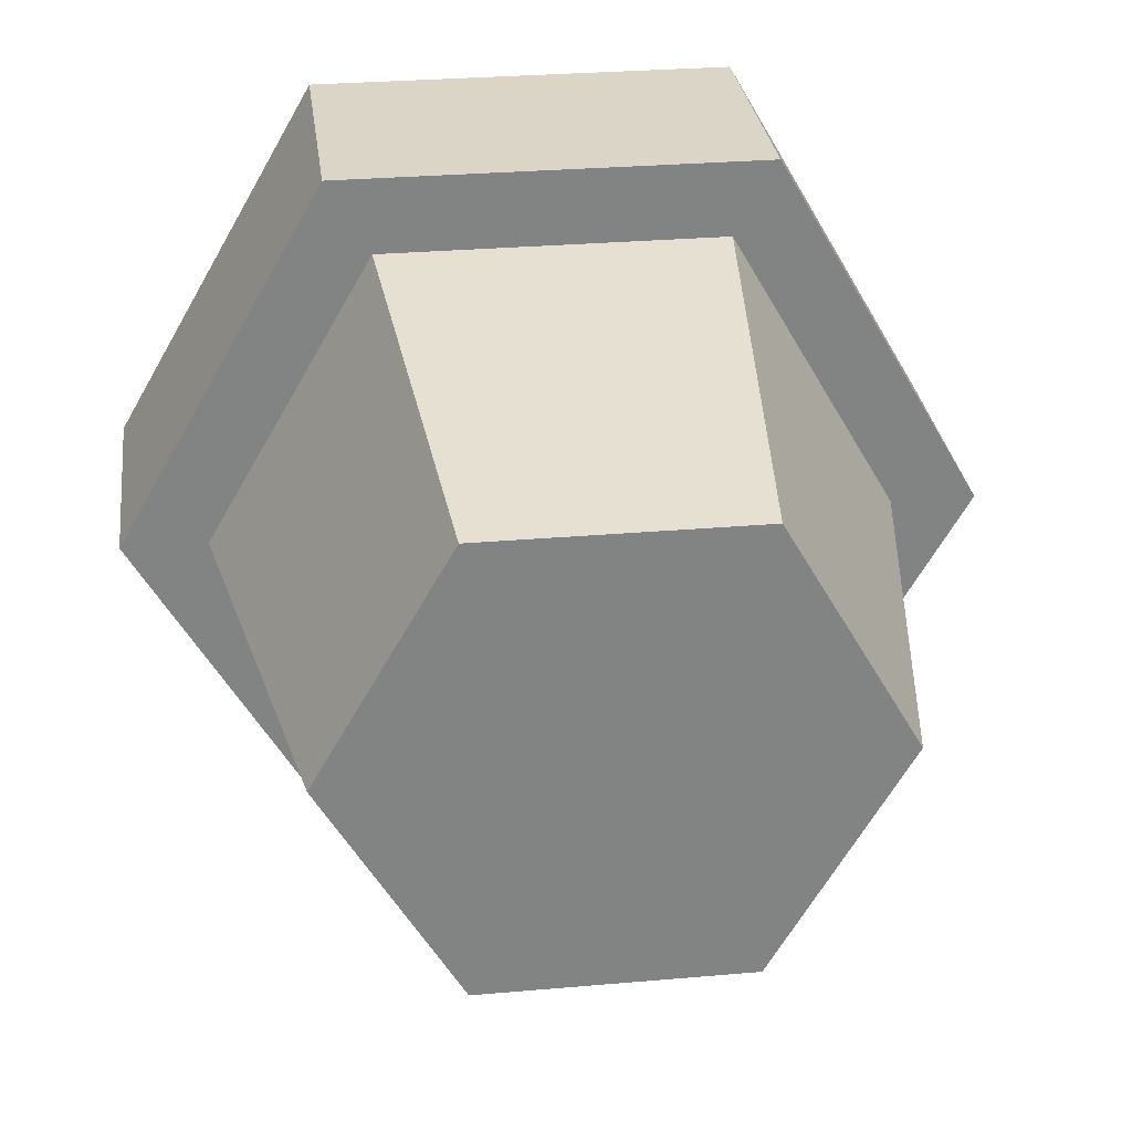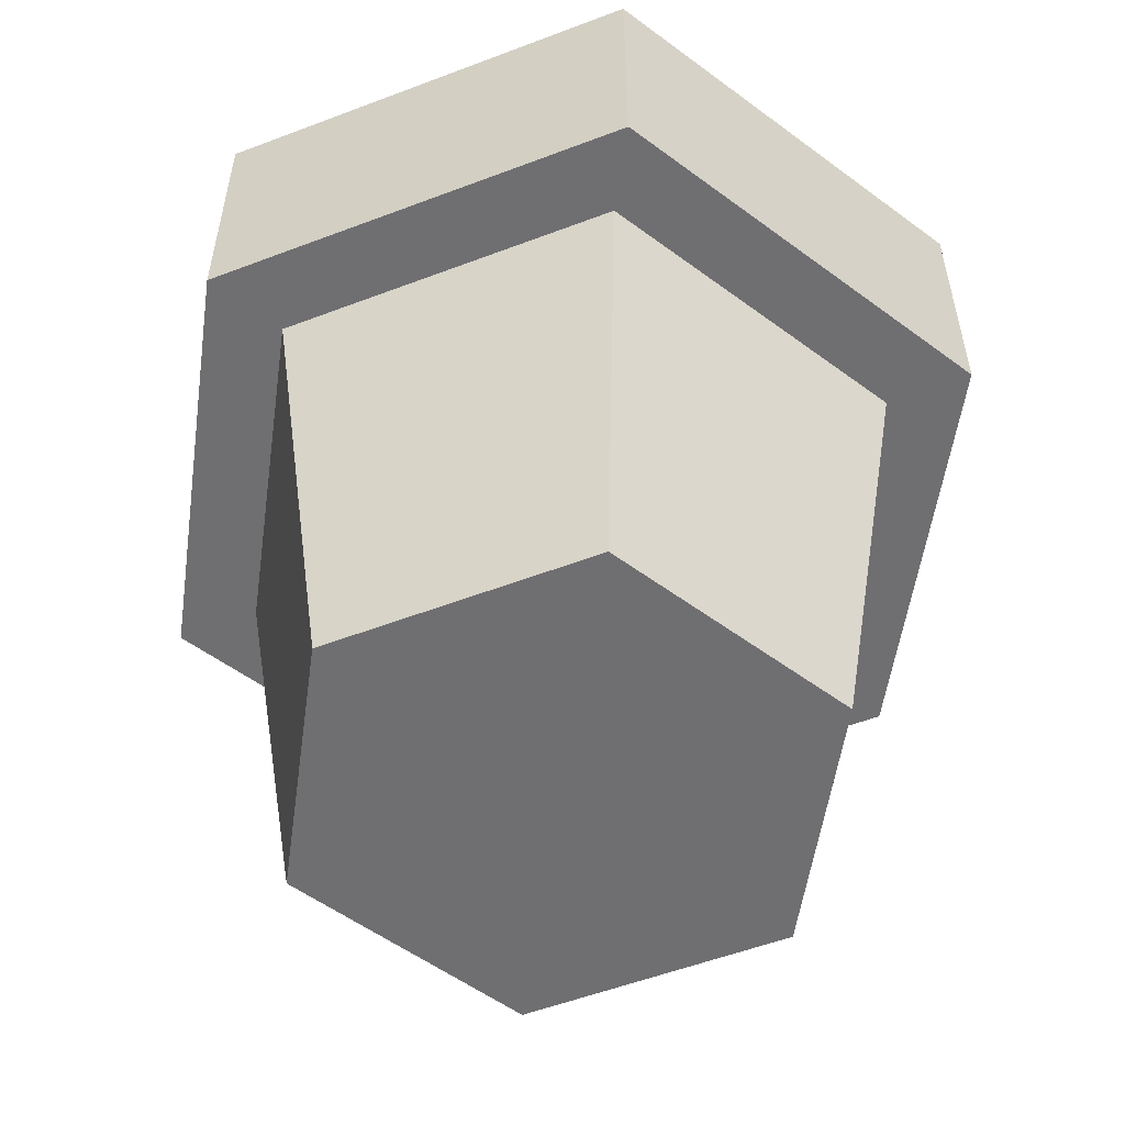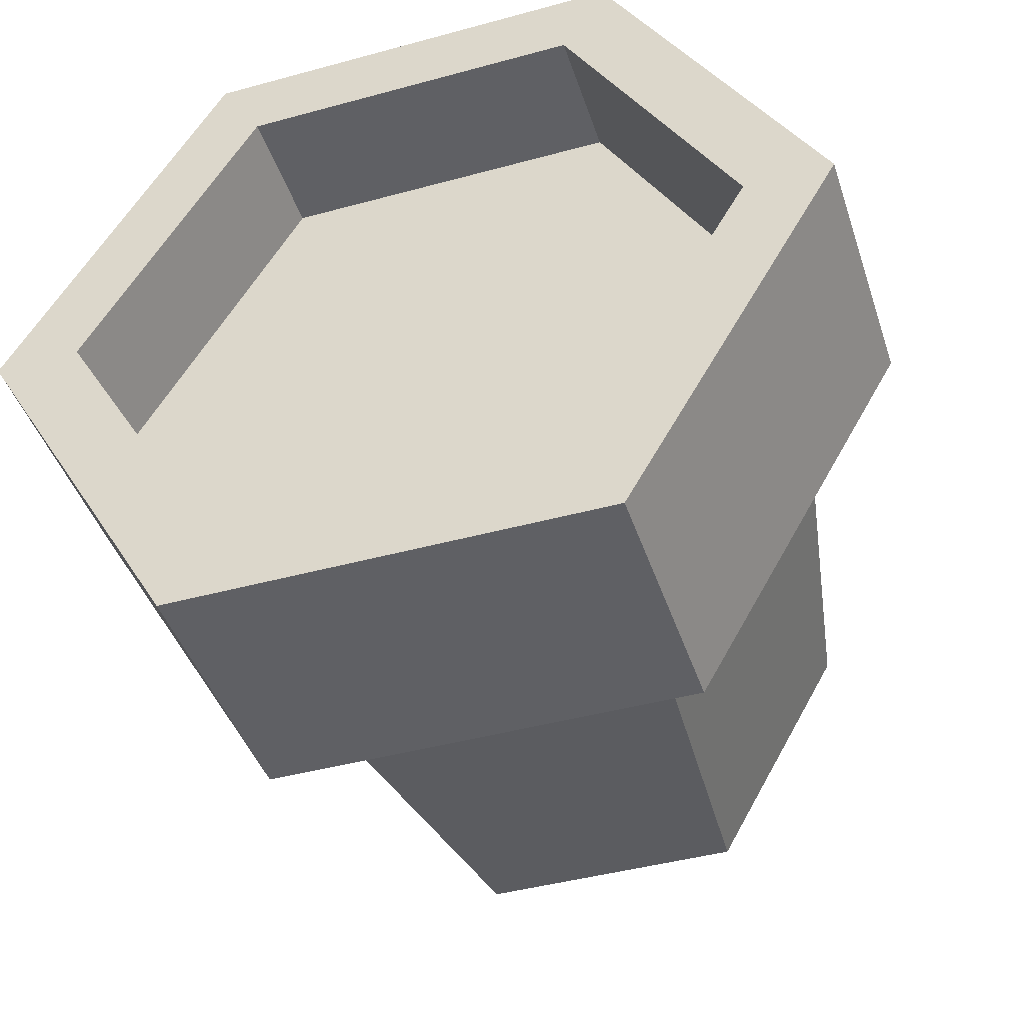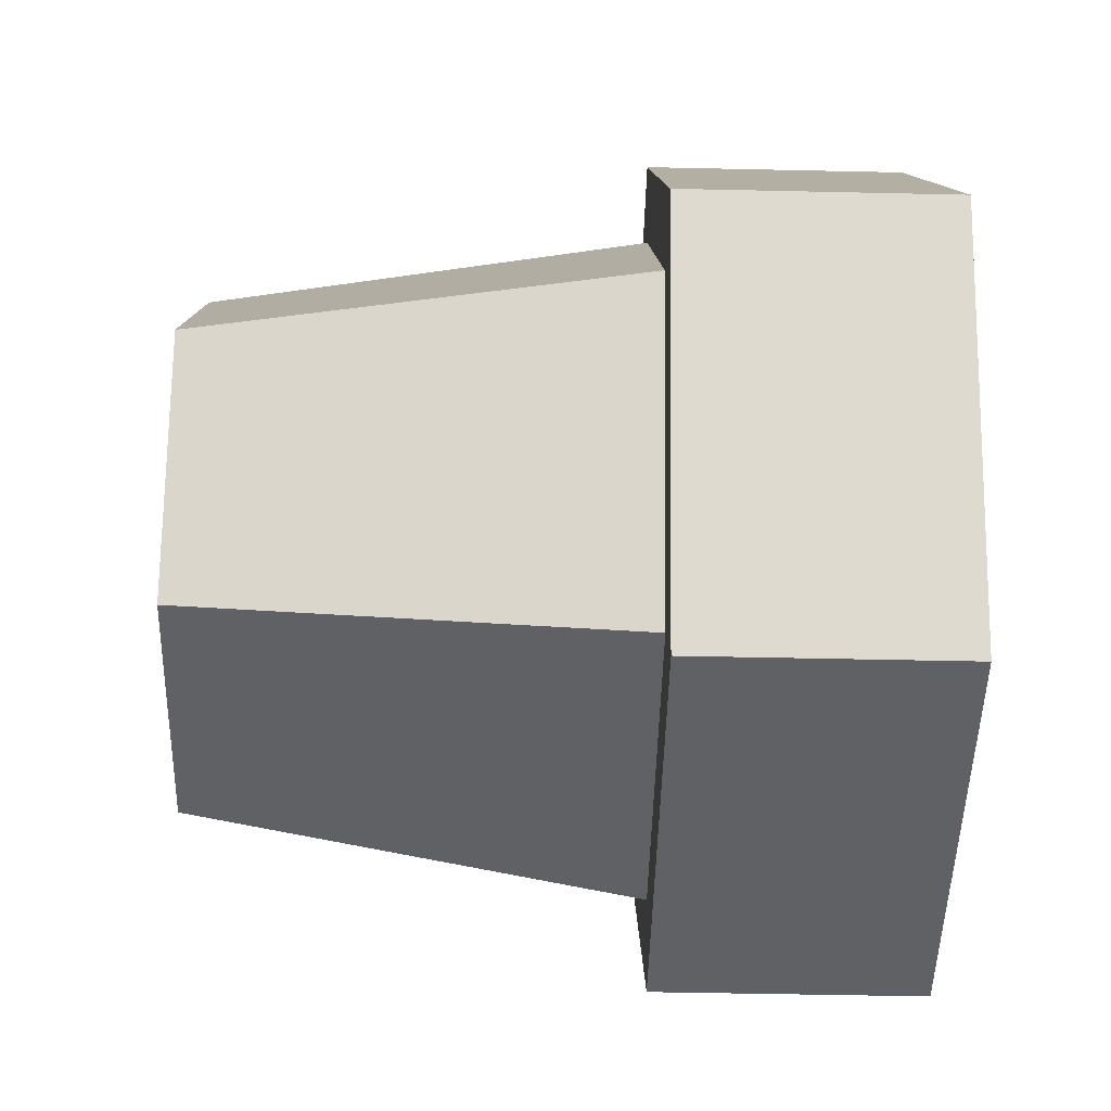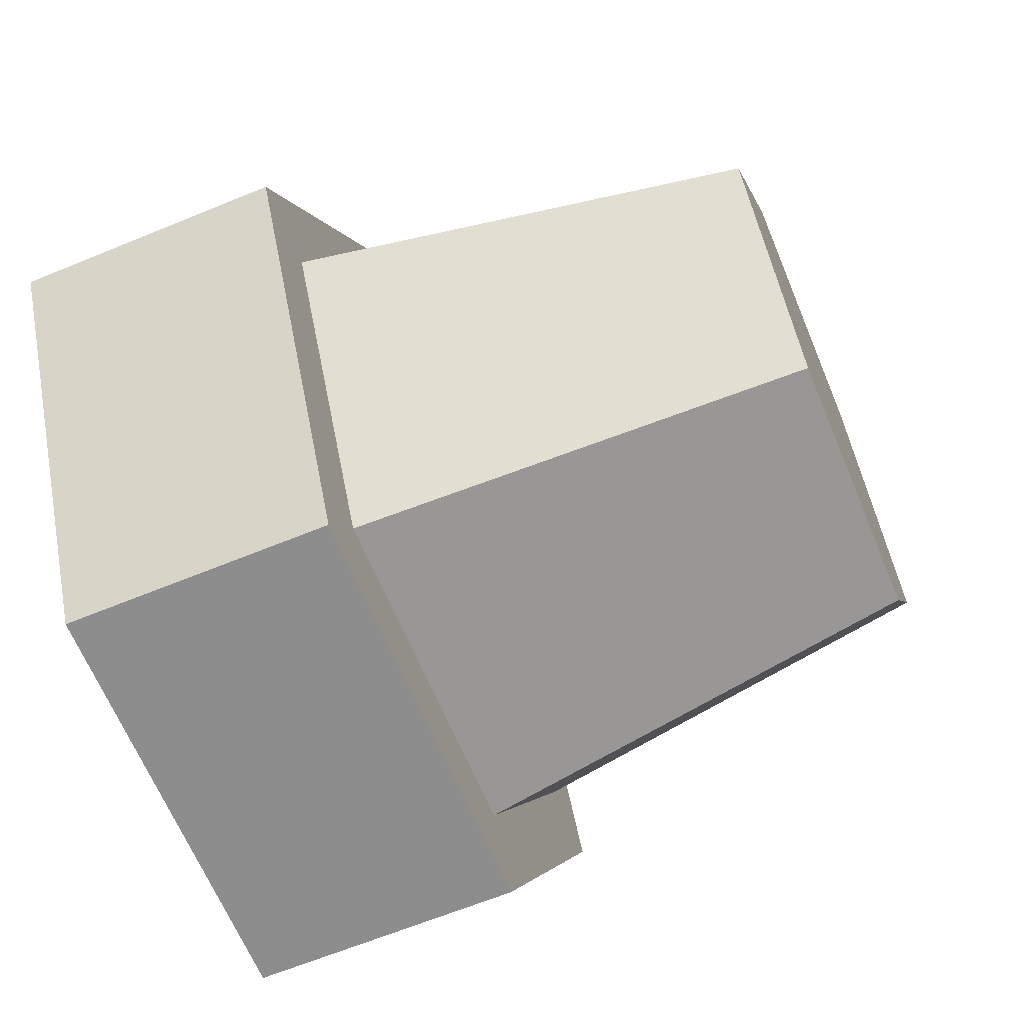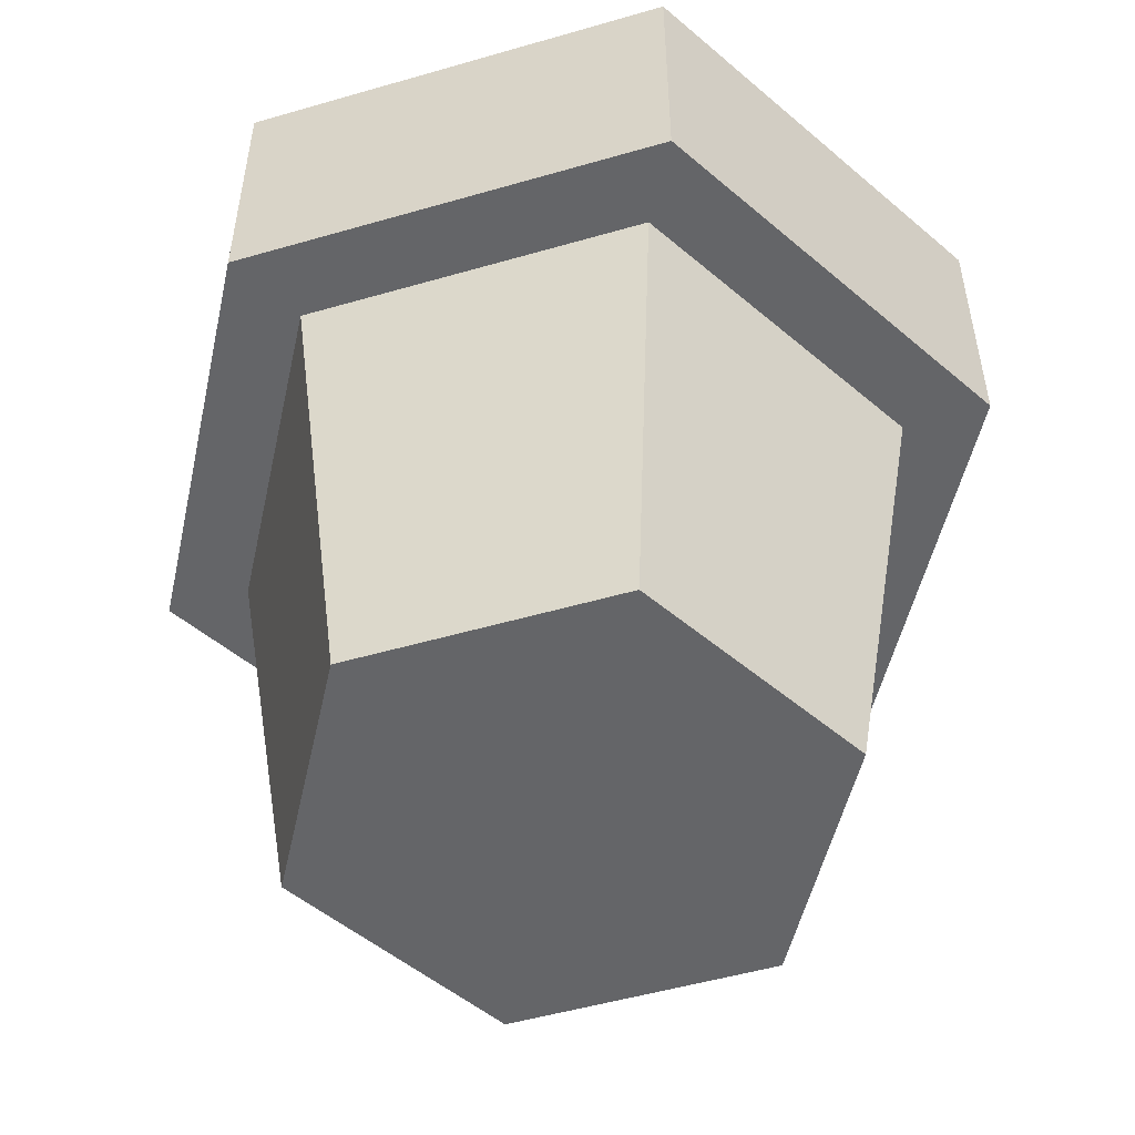
<metadata>
{"format":"obj","ext":"obj","renderer":"f3d","projection":"perspective","resolution":1024,"background":"white","views":[{"elev":29.5,"azim":-7.3,"up":"+Z"},{"elev":-54.7,"azim":-98.1,"up":"+Y"},{"elev":-43.4,"azim":-162.1,"up":"+Z"},{"elev":-49.1,"azim":88.6,"up":"+Z"},{"elev":-64.6,"azim":-67.5,"up":"+Z"},{"elev":-51.6,"azim":-42.6,"up":"+Y"}]}
</metadata>
<code>
o pot_small
v 0.129 0.168 -0
v 0.05 -0 0.0866
v 0.1 0 -0
v 0.0645 0.168 0.1117
v -0.05 0 -0.0866
v -0.129 0.168 0
v -0.0645 0.168 -0.1117
v -0.1 0 0
v -0.05 -0 0.0866
v -0.0645 0.168 0.1117
v 0.05 0 -0.0866
v 0.0645 0.168 -0.1117
v -0.129 0.268 0
v -0.0645 0.218 -0.1117
v -0.0645 0.268 -0.1117
v -0.129 0.218 0
v -0.0645 0.268 0.1117
v -0.0645 0.218 0.1117
v 0.0645 0.218 0.1117
v 0.129 0.268 -0
v 0.129 0.218 -0
v 0.0645 0.268 0.1117
v 0.0645 0.268 -0.1117
v 0.0645 0.218 -0.1117
v -0.08086 0.168 0.1401
v -0.1617 0.268 0
v -0.1617 0.168 0
v -0.08086 0.268 0.1401
v -0.08086 0.268 -0.1401
v 0.08086 0.168 -0.1401
v -0.08086 0.168 -0.1401
v 0.08086 0.268 -0.1401
v 0.08086 0.268 0.1401
v 0.1617 0.168 -0
v 0.1617 0.268 -0
v 0.08086 0.168 0.1401
f 1 2 3
f 2 1 4
f 5 6 7
f 6 5 8
f 4 9 2
f 9 4 10
f 1 11 12
f 11 1 3
f 2 11 3
f 11 2 9
f 11 9 5
f 5 9 8
f 13 14 15
f 14 13 16
f 17 16 13
f 16 17 18
f 19 20 21
f 20 19 22
f 23 14 24
f 14 23 15
f 9 6 8
f 6 9 10
f 25 26 27
f 26 25 28
f 21 23 24
f 23 21 20
f 29 30 31
f 30 29 32
f 33 34 35
f 34 33 36
f 32 20 35
f 20 32 23
f 23 32 29
f 23 29 15
f 15 29 13
f 13 29 26
f 20 33 35
f 33 20 22
f 33 22 28
f 28 13 26
f 28 22 17
f 28 17 13
f 36 1 34
f 1 36 4
f 4 36 25
f 4 25 10
f 10 25 6
f 6 25 27
f 1 30 34
f 30 1 12
f 30 12 31
f 31 6 27
f 31 12 7
f 31 7 6
f 7 11 5
f 11 7 12
f 17 19 18
f 19 17 22
f 35 30 32
f 30 35 34
f 33 25 36
f 25 33 28
f 27 29 31
f 29 27 26
f 24 19 21
f 19 24 14
f 19 14 18
f 18 14 16
f 4 1 12
f 12 10 4
f 12 7 10
f 7 6 10

</code>
